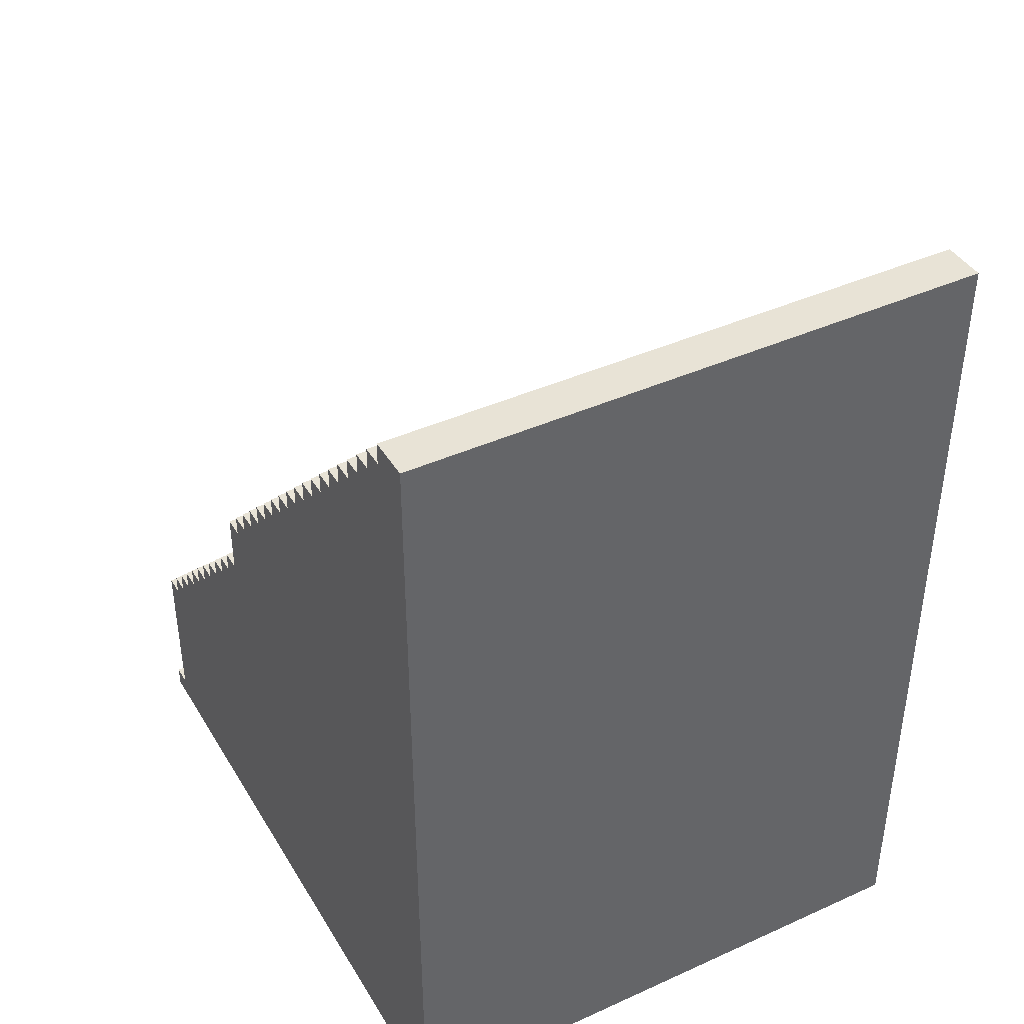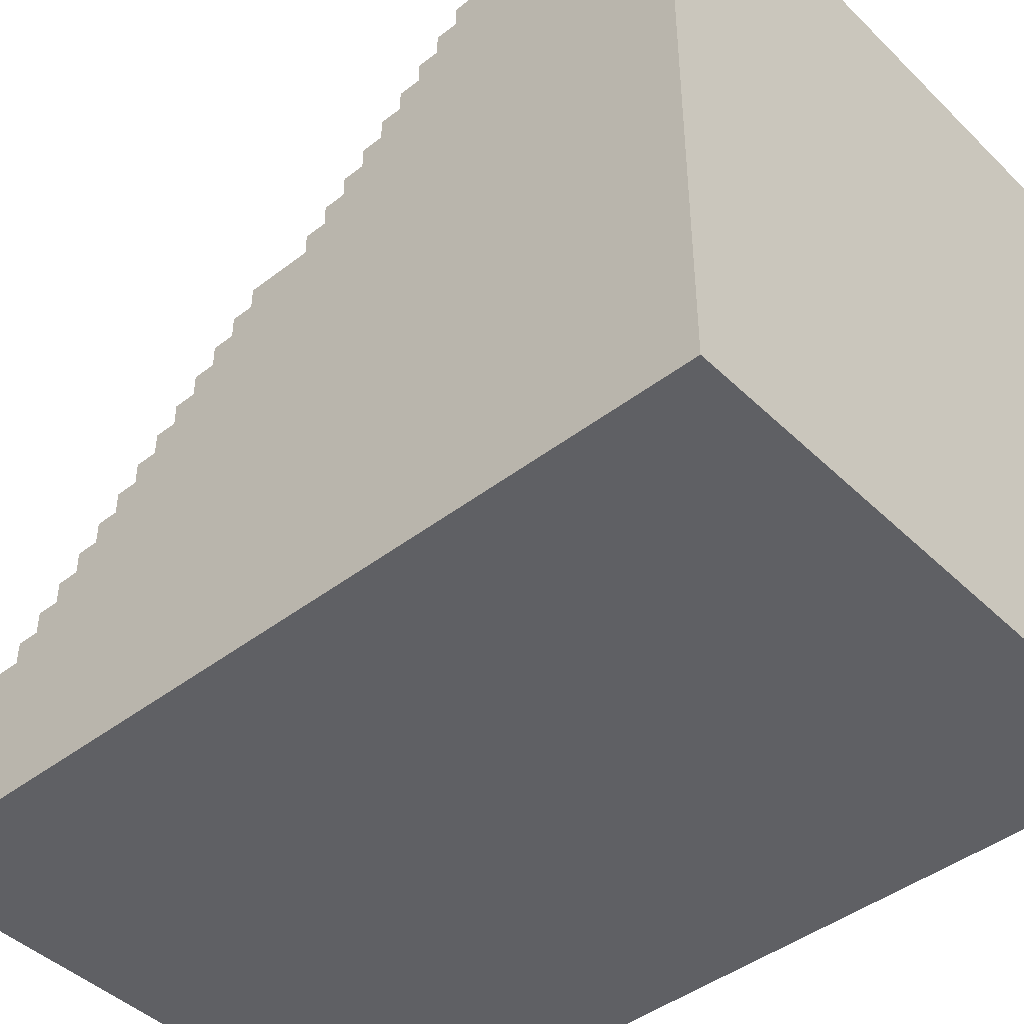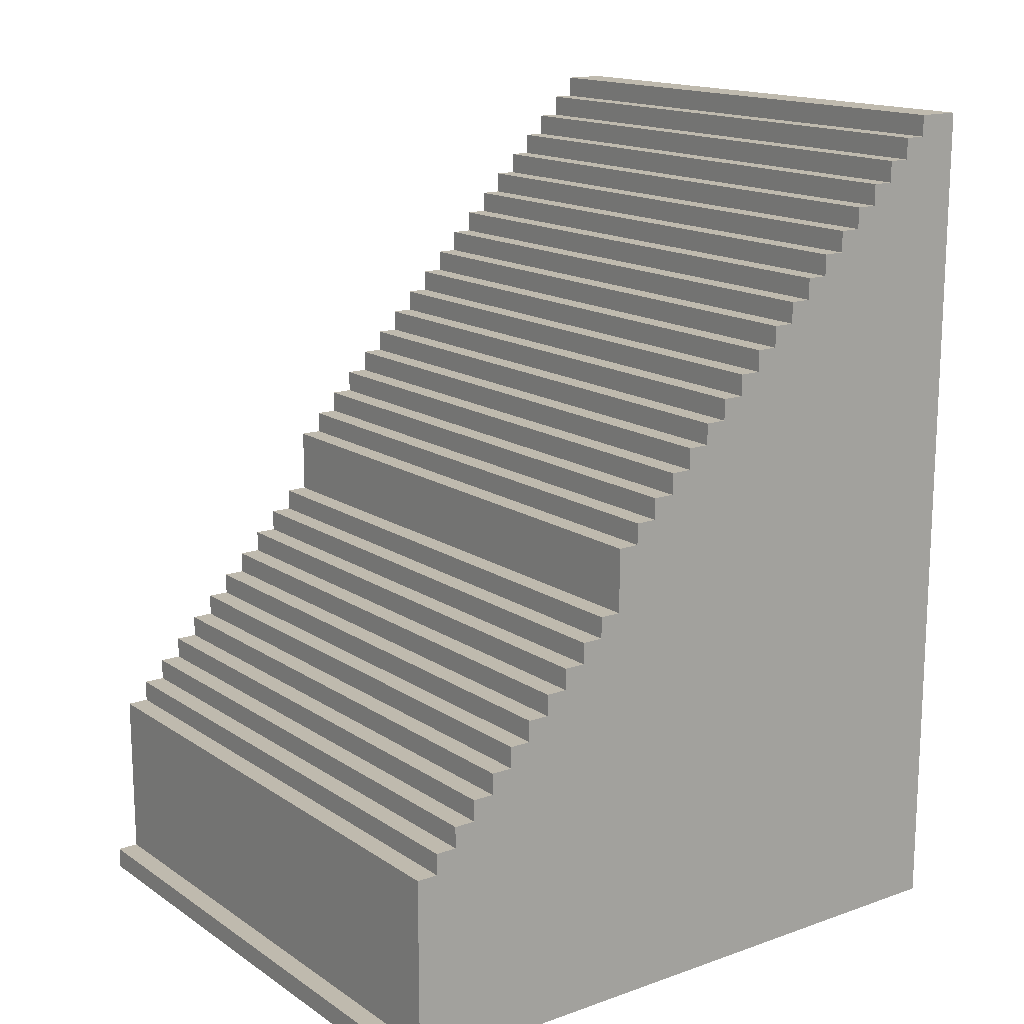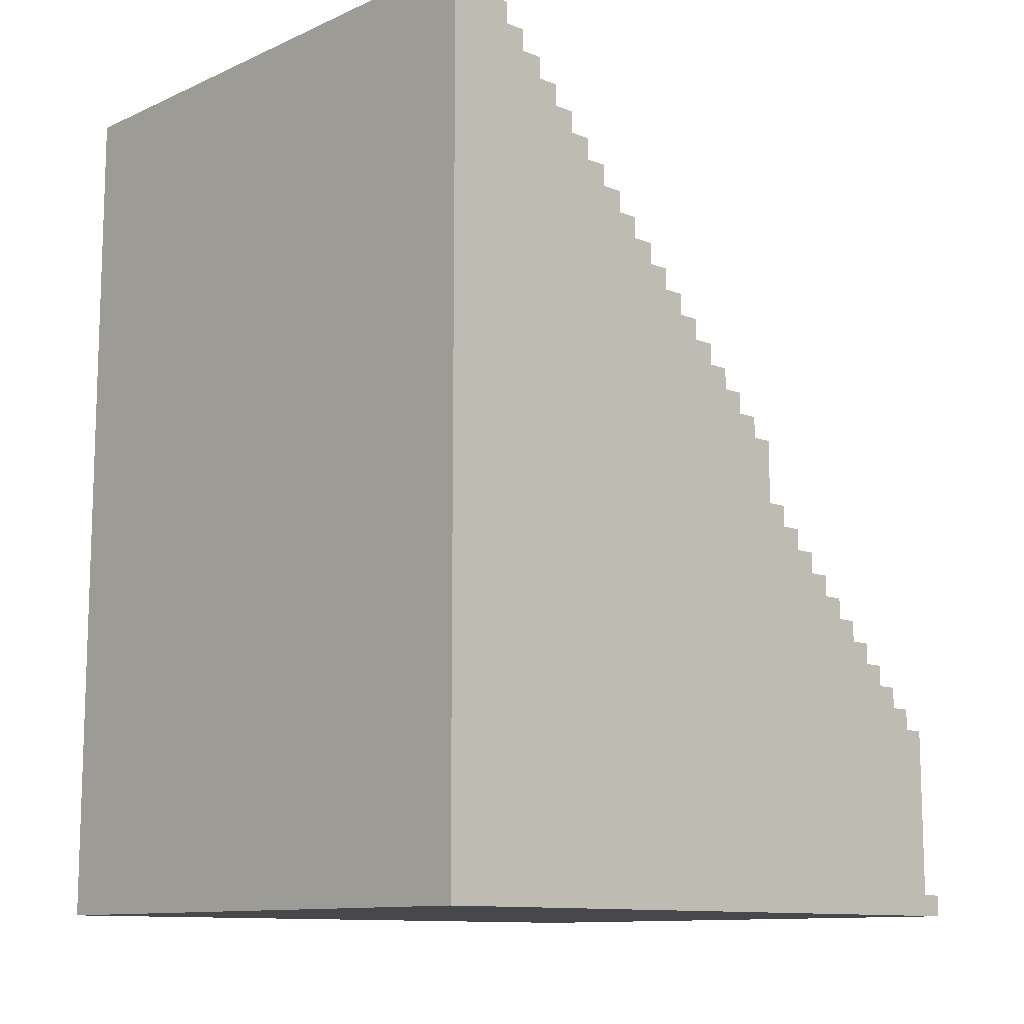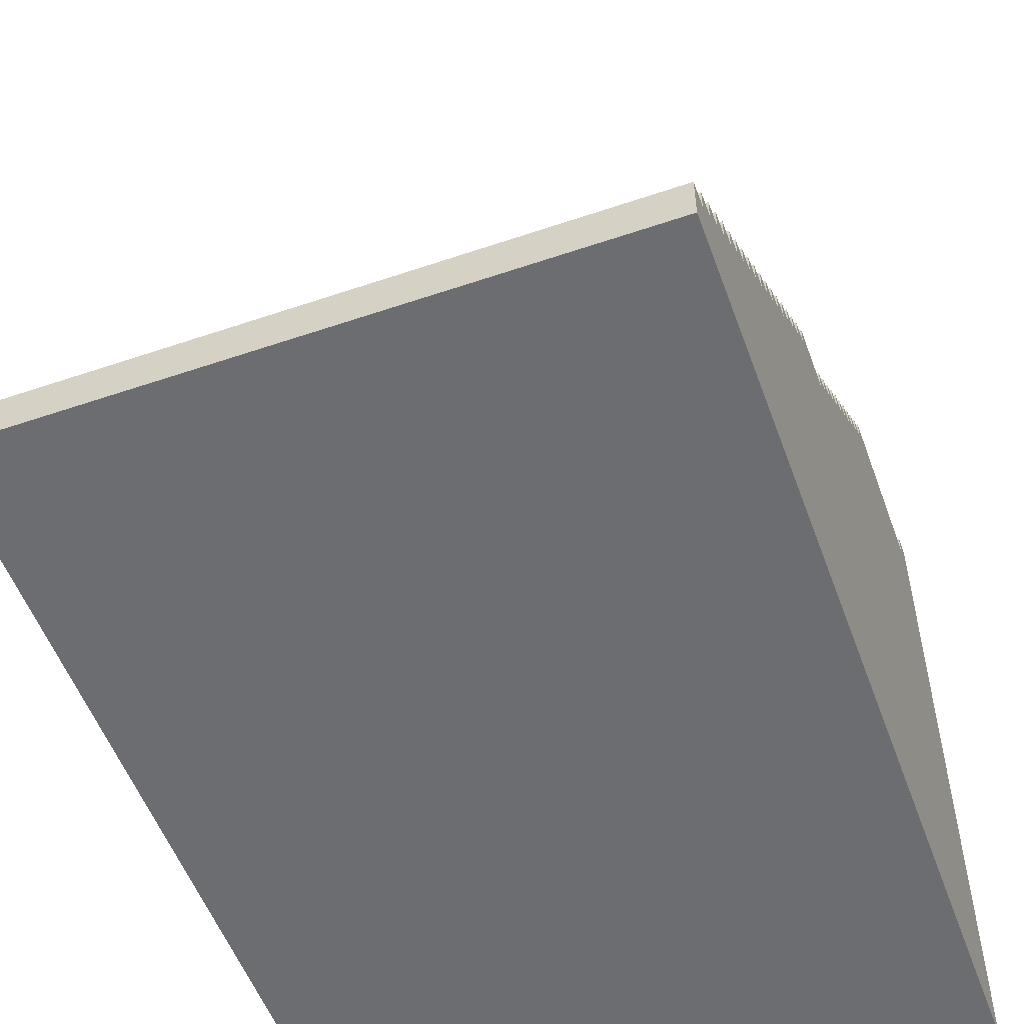
<metadata>
{"format":"obj","ext":"obj","renderer":"f3d","projection":"perspective","resolution":1024,"background":"white","views":[{"elev":41.4,"azim":-28.6,"up":"+Z"},{"elev":-44.4,"azim":131.8,"up":"+Y"},{"elev":15.6,"azim":-126.4,"up":"+Z"},{"elev":-11.4,"azim":46.8,"up":"+Z"},{"elev":-54.0,"azim":19.9,"up":"+Y"}]}
</metadata>
<code>
o rampa
v 13.6 0 3.7
v 13.6 0 7.6
v 13.6 0 7.7
v 13.6 0.2 7.6
v 13.6 0.2 7.7
v 13.6 0.3 7.4
v 13.6 0.3 7.5
v 13.6 0.3 7.6
v 13.6 0.4 7.4
v 13.6 0.4 7.5
v 13.6 0.5 7.2
v 13.6 0.5 7.3
v 13.6 0.5 7.4
v 13.6 0.6 7.2
v 13.6 0.6 7.3
v 13.6 0.7 7
v 13.6 0.7 7.1
v 13.6 0.7 7.2
v 13.6 0.8 7
v 13.6 0.8 7.1
v 13.6 0.9 6.8
v 13.6 0.9 6.9
v 13.6 0.9 7
v 13.6 1 6.8
v 13.6 1 6.9
v 13.6 1.1 6.6
v 13.6 1.1 6.7
v 13.6 1.1 6.8
v 13.6 1.2 6.6
v 13.6 1.2 6.7
v 13.6 1.3 6.4
v 13.6 1.3 6.5
v 13.6 1.3 6.6
v 13.6 1.4 6.4
v 13.6 1.4 6.5
v 13.6 1.5 6.2
v 13.6 1.5 6.3
v 13.6 1.5 6.4
v 13.6 1.6 6.2
v 13.6 1.6 6.3
v 13.6 1.7 6
v 13.6 1.7 6.1
v 13.6 1.7 6.2
v 13.6 1.8 6
v 13.6 1.8 6.1
v 13.6 1.9 5.6
v 13.6 1.9 5.9
v 13.6 1.9 6
v 13.6 2 5.6
v 13.6 2 5.9
v 13.6 2.1 5.4
v 13.6 2.1 5.5
v 13.6 2.1 5.6
v 13.6 2.2 5.4
v 13.6 2.2 5.5
v 13.6 2.3 5.2
v 13.6 2.3 5.3
v 13.6 2.3 5.4
v 13.6 2.4 5.2
v 13.6 2.4 5.3
v 13.6 2.5 5
v 13.6 2.5 5.1
v 13.6 2.5 5.2
v 13.6 2.6 5
v 13.6 2.6 5.1
v 13.6 2.7 4.8
v 13.6 2.7 4.9
v 13.6 2.7 5
v 13.6 2.8 4.8
v 13.6 2.8 4.9
v 13.6 2.9 4.6
v 13.6 2.9 4.7
v 13.6 2.9 4.8
v 13.6 3 4.6
v 13.6 3 4.7
v 13.6 3.1 3.8
v 13.6 3.1 4.6
v 13.6 3.2 3.7
v 13.6 3.2 3.8
v 10.9 0 3.7
v 10.9 0 7.6
v 10.9 0 7.7
v 10.9 0.2 7.6
v 10.9 0.2 7.7
v 10.9 0.3 7.4
v 10.9 0.3 7.5
v 10.9 0.3 7.6
v 10.9 0.4 7.4
v 10.9 0.4 7.5
v 10.9 0.5 7.2
v 10.9 0.5 7.3
v 10.9 0.5 7.4
v 10.9 0.6 7.2
v 10.9 0.6 7.3
v 10.9 0.7 7
v 10.9 0.7 7.1
v 10.9 0.7 7.2
v 10.9 0.8 7
v 10.9 0.8 7.1
v 10.9 0.9 6.8
v 10.9 0.9 6.9
v 10.9 0.9 7
v 10.9 1 6.8
v 10.9 1 6.9
v 10.9 1.1 6.6
v 10.9 1.1 6.7
v 10.9 1.1 6.8
v 10.9 1.2 6.6
v 10.9 1.2 6.7
v 10.9 1.3 6.4
v 10.9 1.3 6.5
v 10.9 1.3 6.6
v 10.9 1.4 6.4
v 10.9 1.4 6.5
v 10.9 1.5 6.2
v 10.9 1.5 6.3
v 10.9 1.5 6.4
v 10.9 1.6 6.2
v 10.9 1.6 6.3
v 10.9 1.7 6
v 10.9 1.7 6.1
v 10.9 1.7 6.2
v 10.9 1.8 6
v 10.9 1.8 6.1
v 10.9 1.9 5.6
v 10.9 1.9 5.9
v 10.9 1.9 6
v 10.9 2 5.6
v 10.9 2 5.9
v 10.9 2.1 5.4
v 10.9 2.1 5.5
v 10.9 2.1 5.6
v 10.9 2.2 5.4
v 10.9 2.2 5.5
v 10.9 2.3 5.2
v 10.9 2.3 5.3
v 10.9 2.3 5.4
v 10.9 2.4 5.2
v 10.9 2.4 5.3
v 10.9 2.5 5
v 10.9 2.5 5.1
v 10.9 2.5 5.2
v 10.9 2.6 5
v 10.9 2.6 5.1
v 10.9 2.7 4.8
v 10.9 2.7 4.9
v 10.9 2.7 5
v 10.9 2.8 4.8
v 10.9 2.8 4.9
v 10.9 2.9 4.6
v 10.9 2.9 4.7
v 10.9 2.9 4.8
v 10.9 3 4.6
v 10.9 3 4.7
v 10.9 3.1 3.8
v 10.9 3.1 4.6
v 10.9 3.2 3.7
v 10.9 3.2 3.8
v 13.6 0 3.7
v 13.6 3.2 3.7
v 10.9 0 3.7
v 10.9 3.2 3.7
v 13.6 3.1 3.8
v 13.6 3.2 3.8
v 10.9 3.1 3.8
v 10.9 3.2 3.8
v 13.6 3 4.6
v 13.6 3.1 4.6
v 10.9 3 4.6
v 10.9 3.1 4.6
v 13.6 2.9 4.7
v 13.6 3 4.7
v 10.9 2.9 4.7
v 10.9 3 4.7
v 13.6 2.8 4.8
v 13.6 2.9 4.8
v 10.9 2.8 4.8
v 10.9 2.9 4.8
v 13.6 2.7 4.9
v 13.6 2.8 4.9
v 10.9 2.7 4.9
v 10.9 2.8 4.9
v 13.6 2.6 5
v 13.6 2.7 5
v 10.9 2.6 5
v 10.9 2.7 5
v 13.6 2.5 5.1
v 13.6 2.6 5.1
v 10.9 2.5 5.1
v 10.9 2.6 5.1
v 13.6 2.4 5.2
v 13.6 2.5 5.2
v 10.9 2.4 5.2
v 10.9 2.5 5.2
v 13.6 2.3 5.3
v 13.6 2.4 5.3
v 10.9 2.3 5.3
v 10.9 2.4 5.3
v 13.6 2.2 5.4
v 13.6 2.3 5.4
v 10.9 2.2 5.4
v 10.9 2.3 5.4
v 13.6 2.1 5.5
v 13.6 2.2 5.5
v 10.9 2.1 5.5
v 10.9 2.2 5.5
v 13.6 2 5.6
v 13.6 2.1 5.6
v 10.9 2 5.6
v 10.9 2.1 5.6
v 13.6 1.9 5.9
v 13.6 2 5.9
v 10.9 1.9 5.9
v 10.9 2 5.9
v 13.6 1.8 6
v 13.6 1.9 6
v 10.9 1.8 6
v 10.9 1.9 6
v 13.6 1.7 6.1
v 13.6 1.8 6.1
v 10.9 1.7 6.1
v 10.9 1.8 6.1
v 13.6 1.6 6.2
v 13.6 1.7 6.2
v 10.9 1.6 6.2
v 10.9 1.7 6.2
v 13.6 1.5 6.3
v 13.6 1.6 6.3
v 10.9 1.5 6.3
v 10.9 1.6 6.3
v 13.6 1.4 6.4
v 13.6 1.5 6.4
v 10.9 1.4 6.4
v 10.9 1.5 6.4
v 13.6 1.3 6.5
v 13.6 1.4 6.5
v 10.9 1.3 6.5
v 10.9 1.4 6.5
v 13.6 1.2 6.6
v 13.6 1.3 6.6
v 10.9 1.2 6.6
v 10.9 1.3 6.6
v 13.6 1.1 6.7
v 13.6 1.2 6.7
v 10.9 1.1 6.7
v 10.9 1.2 6.7
v 13.6 1 6.8
v 13.6 1.1 6.8
v 10.9 1 6.8
v 10.9 1.1 6.8
v 13.6 0.9 6.9
v 13.6 1 6.9
v 10.9 0.9 6.9
v 10.9 1 6.9
v 13.6 0.8 7
v 13.6 0.9 7
v 10.9 0.8 7
v 10.9 0.9 7
v 13.6 0.7 7.1
v 13.6 0.8 7.1
v 10.9 0.7 7.1
v 10.9 0.8 7.1
v 13.6 0.6 7.2
v 13.6 0.7 7.2
v 10.9 0.6 7.2
v 10.9 0.7 7.2
v 13.6 0.5 7.3
v 13.6 0.6 7.3
v 10.9 0.5 7.3
v 10.9 0.6 7.3
v 13.6 0.4 7.4
v 13.6 0.5 7.4
v 10.9 0.4 7.4
v 10.9 0.5 7.4
v 13.6 0.3 7.5
v 13.6 0.4 7.5
v 10.9 0.3 7.5
v 10.9 0.4 7.5
v 13.6 0.2 7.6
v 13.6 0.3 7.6
v 10.9 0.2 7.6
v 10.9 0.3 7.6
v 13.6 0 7.7
v 13.6 0.2 7.7
v 10.9 0 7.7
v 10.9 0.2 7.7
v 13.6 0 3.7
v 10.9 0 3.7
v 13.6 0 7.6
v 10.9 0 7.6
v 13.6 0 7.7
v 10.9 0 7.7
v 13.6 0.2 7.6
v 10.9 0.2 7.6
v 13.6 0.2 7.7
v 10.9 0.2 7.7
v 13.6 0.3 7.5
v 10.9 0.3 7.5
v 13.6 0.3 7.6
v 10.9 0.3 7.6
v 13.6 0.4 7.4
v 10.9 0.4 7.4
v 13.6 0.4 7.5
v 10.9 0.4 7.5
v 13.6 0.5 7.3
v 10.9 0.5 7.3
v 13.6 0.5 7.4
v 10.9 0.5 7.4
v 13.6 0.6 7.2
v 10.9 0.6 7.2
v 13.6 0.6 7.3
v 10.9 0.6 7.3
v 13.6 0.7 7.1
v 10.9 0.7 7.1
v 13.6 0.7 7.2
v 10.9 0.7 7.2
v 13.6 0.8 7
v 10.9 0.8 7
v 13.6 0.8 7.1
v 10.9 0.8 7.1
v 13.6 0.9 6.9
v 10.9 0.9 6.9
v 13.6 0.9 7
v 10.9 0.9 7
v 13.6 1 6.8
v 10.9 1 6.8
v 13.6 1 6.9
v 10.9 1 6.9
v 13.6 1.1 6.7
v 10.9 1.1 6.7
v 13.6 1.1 6.8
v 10.9 1.1 6.8
v 13.6 1.2 6.6
v 10.9 1.2 6.6
v 13.6 1.2 6.7
v 10.9 1.2 6.7
v 13.6 1.3 6.5
v 10.9 1.3 6.5
v 13.6 1.3 6.6
v 10.9 1.3 6.6
v 13.6 1.4 6.4
v 10.9 1.4 6.4
v 13.6 1.4 6.5
v 10.9 1.4 6.5
v 13.6 1.5 6.3
v 10.9 1.5 6.3
v 13.6 1.5 6.4
v 10.9 1.5 6.4
v 13.6 1.6 6.2
v 10.9 1.6 6.2
v 13.6 1.6 6.3
v 10.9 1.6 6.3
v 13.6 1.7 6.1
v 10.9 1.7 6.1
v 13.6 1.7 6.2
v 10.9 1.7 6.2
v 13.6 1.8 6
v 10.9 1.8 6
v 13.6 1.8 6.1
v 10.9 1.8 6.1
v 13.6 1.9 5.9
v 10.9 1.9 5.9
v 13.6 1.9 6
v 10.9 1.9 6
v 13.6 2 5.6
v 10.9 2 5.6
v 13.6 2 5.9
v 10.9 2 5.9
v 13.6 2.1 5.5
v 10.9 2.1 5.5
v 13.6 2.1 5.6
v 10.9 2.1 5.6
v 13.6 2.2 5.4
v 10.9 2.2 5.4
v 13.6 2.2 5.5
v 10.9 2.2 5.5
v 13.6 2.3 5.3
v 10.9 2.3 5.3
v 13.6 2.3 5.4
v 10.9 2.3 5.4
v 13.6 2.4 5.2
v 10.9 2.4 5.2
v 13.6 2.4 5.3
v 10.9 2.4 5.3
v 13.6 2.5 5.1
v 10.9 2.5 5.1
v 13.6 2.5 5.2
v 10.9 2.5 5.2
v 13.6 2.6 5
v 10.9 2.6 5
v 13.6 2.6 5.1
v 10.9 2.6 5.1
v 13.6 2.7 4.9
v 10.9 2.7 4.9
v 13.6 2.7 5
v 10.9 2.7 5
v 13.6 2.8 4.8
v 10.9 2.8 4.8
v 13.6 2.8 4.9
v 10.9 2.8 4.9
v 13.6 2.9 4.7
v 10.9 2.9 4.7
v 13.6 2.9 4.8
v 10.9 2.9 4.8
v 13.6 3 4.6
v 10.9 3 4.6
v 13.6 3 4.7
v 10.9 3 4.7
v 13.6 3.1 3.8
v 10.9 3.1 3.8
v 13.6 3.1 4.6
v 10.9 3.1 4.6
v 13.6 3.2 3.7
v 10.9 3.2 3.7
v 13.6 3.2 3.8
v 10.9 3.2 3.8
f 4 2 1
f 4 3 2
f 5 3 4
f 6 4 1
f 7 4 6
f 8 4 7
f 9 6 1
f 9 7 6
f 10 7 9
f 11 9 1
f 12 9 11
f 13 9 12
f 14 11 1
f 14 12 11
f 15 12 14
f 16 14 1
f 17 14 16
f 18 14 17
f 19 16 1
f 19 17 16
f 20 17 19
f 21 19 1
f 22 19 21
f 23 19 22
f 24 21 1
f 24 22 21
f 25 22 24
f 26 24 1
f 27 24 26
f 28 24 27
f 29 26 1
f 29 27 26
f 30 27 29
f 31 29 1
f 32 29 31
f 33 29 32
f 34 31 1
f 34 32 31
f 35 32 34
f 36 34 1
f 37 34 36
f 38 34 37
f 39 36 1
f 39 37 36
f 40 37 39
f 41 39 1
f 42 39 41
f 43 39 42
f 44 41 1
f 44 42 41
f 45 42 44
f 46 44 1
f 47 44 46
f 48 44 47
f 49 46 1
f 49 47 46
f 50 47 49
f 51 49 1
f 52 49 51
f 53 49 52
f 54 51 1
f 54 52 51
f 55 52 54
f 56 54 1
f 57 54 56
f 58 54 57
f 59 56 1
f 59 57 56
f 60 57 59
f 61 59 1
f 62 59 61
f 63 59 62
f 64 61 1
f 64 62 61
f 65 62 64
f 66 64 1
f 67 64 66
f 68 64 67
f 69 66 1
f 69 67 66
f 70 67 69
f 71 69 1
f 72 69 71
f 73 69 72
f 74 71 1
f 74 72 71
f 75 72 74
f 76 74 1
f 77 74 76
f 78 76 1
f 79 76 78
f 80 81 83
f 81 82 83
f 83 82 84
f 80 83 85
f 85 83 86
f 86 83 87
f 80 85 88
f 85 86 88
f 88 86 89
f 80 88 90
f 90 88 91
f 91 88 92
f 80 90 93
f 90 91 93
f 93 91 94
f 80 93 95
f 95 93 96
f 96 93 97
f 80 95 98
f 95 96 98
f 98 96 99
f 80 98 100
f 100 98 101
f 101 98 102
f 80 100 103
f 100 101 103
f 103 101 104
f 80 103 105
f 105 103 106
f 106 103 107
f 80 105 108
f 105 106 108
f 108 106 109
f 80 108 110
f 110 108 111
f 111 108 112
f 80 110 113
f 110 111 113
f 113 111 114
f 80 113 115
f 115 113 116
f 116 113 117
f 80 115 118
f 115 116 118
f 118 116 119
f 80 118 120
f 120 118 121
f 121 118 122
f 80 120 123
f 120 121 123
f 123 121 124
f 80 123 125
f 125 123 126
f 126 123 127
f 80 125 128
f 125 126 128
f 128 126 129
f 80 128 130
f 130 128 131
f 131 128 132
f 80 130 133
f 130 131 133
f 133 131 134
f 80 133 135
f 135 133 136
f 136 133 137
f 80 135 138
f 135 136 138
f 138 136 139
f 80 138 140
f 140 138 141
f 141 138 142
f 80 140 143
f 140 141 143
f 143 141 144
f 80 143 145
f 145 143 146
f 146 143 147
f 80 145 148
f 145 146 148
f 148 146 149
f 80 148 150
f 150 148 151
f 151 148 152
f 80 150 153
f 150 151 153
f 153 151 154
f 80 153 155
f 155 153 156
f 80 155 157
f 157 155 158
f 161 160 159
f 162 160 161
f 163 164 165
f 165 164 166
f 167 168 169
f 169 168 170
f 171 172 173
f 173 172 174
f 175 176 177
f 177 176 178
f 179 180 181
f 181 180 182
f 183 184 185
f 185 184 186
f 187 188 189
f 189 188 190
f 191 192 193
f 193 192 194
f 195 196 197
f 197 196 198
f 199 200 201
f 201 200 202
f 203 204 205
f 205 204 206
f 207 208 209
f 209 208 210
f 211 212 213
f 213 212 214
f 215 216 217
f 217 216 218
f 219 220 221
f 221 220 222
f 223 224 225
f 225 224 226
f 227 228 229
f 229 228 230
f 231 232 233
f 233 232 234
f 235 236 237
f 237 236 238
f 239 240 241
f 241 240 242
f 243 244 245
f 245 244 246
f 247 248 249
f 249 248 250
f 251 252 253
f 253 252 254
f 255 256 257
f 257 256 258
f 259 260 261
f 261 260 262
f 263 264 265
f 265 264 266
f 267 268 269
f 269 268 270
f 271 272 273
f 273 272 274
f 275 276 277
f 277 276 278
f 279 280 281
f 281 280 282
f 283 284 285
f 285 284 286
f 289 288 287
f 290 288 289
f 291 290 289
f 292 290 291
f 293 294 295
f 295 294 296
f 297 298 299
f 299 298 300
f 301 302 303
f 303 302 304
f 305 306 307
f 307 306 308
f 309 310 311
f 311 310 312
f 313 314 315
f 315 314 316
f 317 318 319
f 319 318 320
f 321 322 323
f 323 322 324
f 325 326 327
f 327 326 328
f 329 330 331
f 331 330 332
f 333 334 335
f 335 334 336
f 337 338 339
f 339 338 340
f 341 342 343
f 343 342 344
f 345 346 347
f 347 346 348
f 349 350 351
f 351 350 352
f 353 354 355
f 355 354 356
f 357 358 359
f 359 358 360
f 361 362 363
f 363 362 364
f 365 366 367
f 367 366 368
f 369 370 371
f 371 370 372
f 373 374 375
f 375 374 376
f 377 378 379
f 379 378 380
f 381 382 383
f 383 382 384
f 385 386 387
f 387 386 388
f 389 390 391
f 391 390 392
f 393 394 395
f 395 394 396
f 397 398 399
f 399 398 400
f 401 402 403
f 403 402 404
f 405 406 407
f 407 406 408
f 409 410 411
f 411 410 412
f 413 414 415
f 415 414 416

</code>
